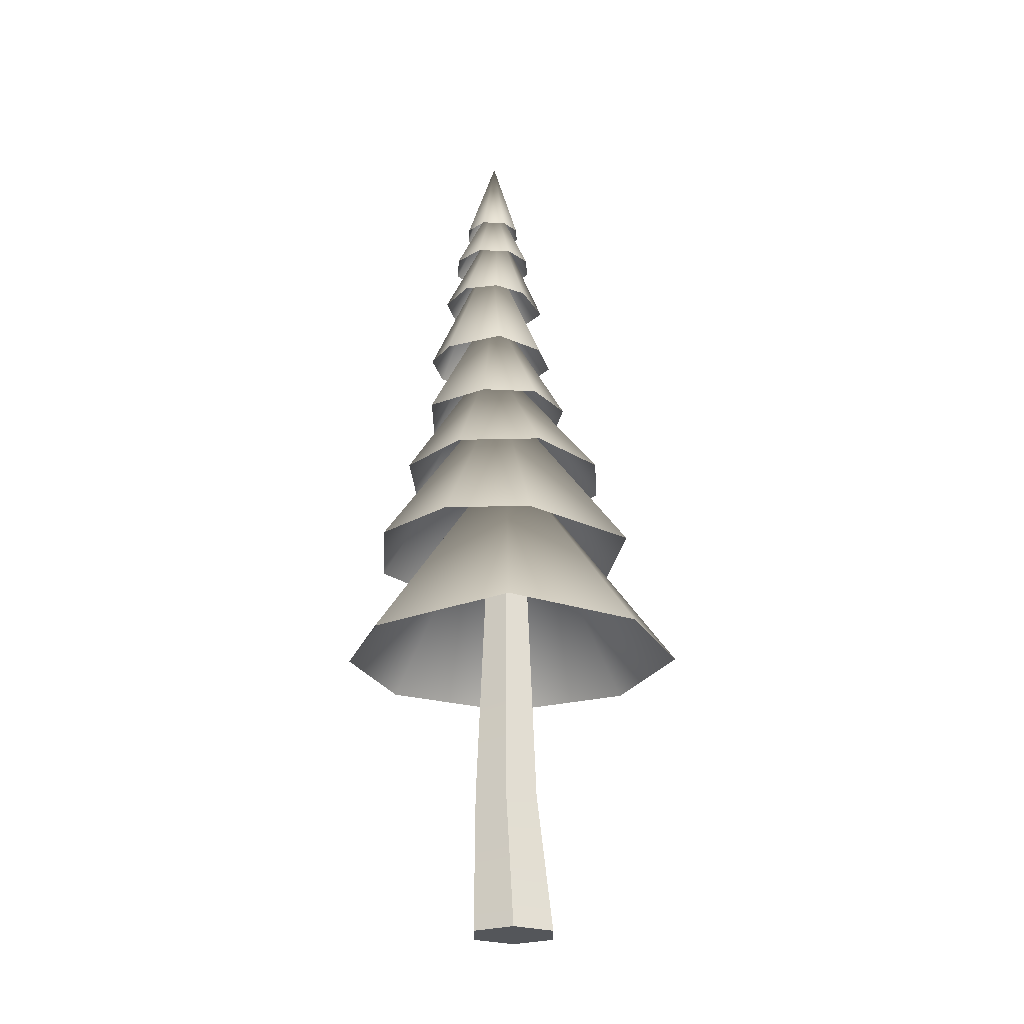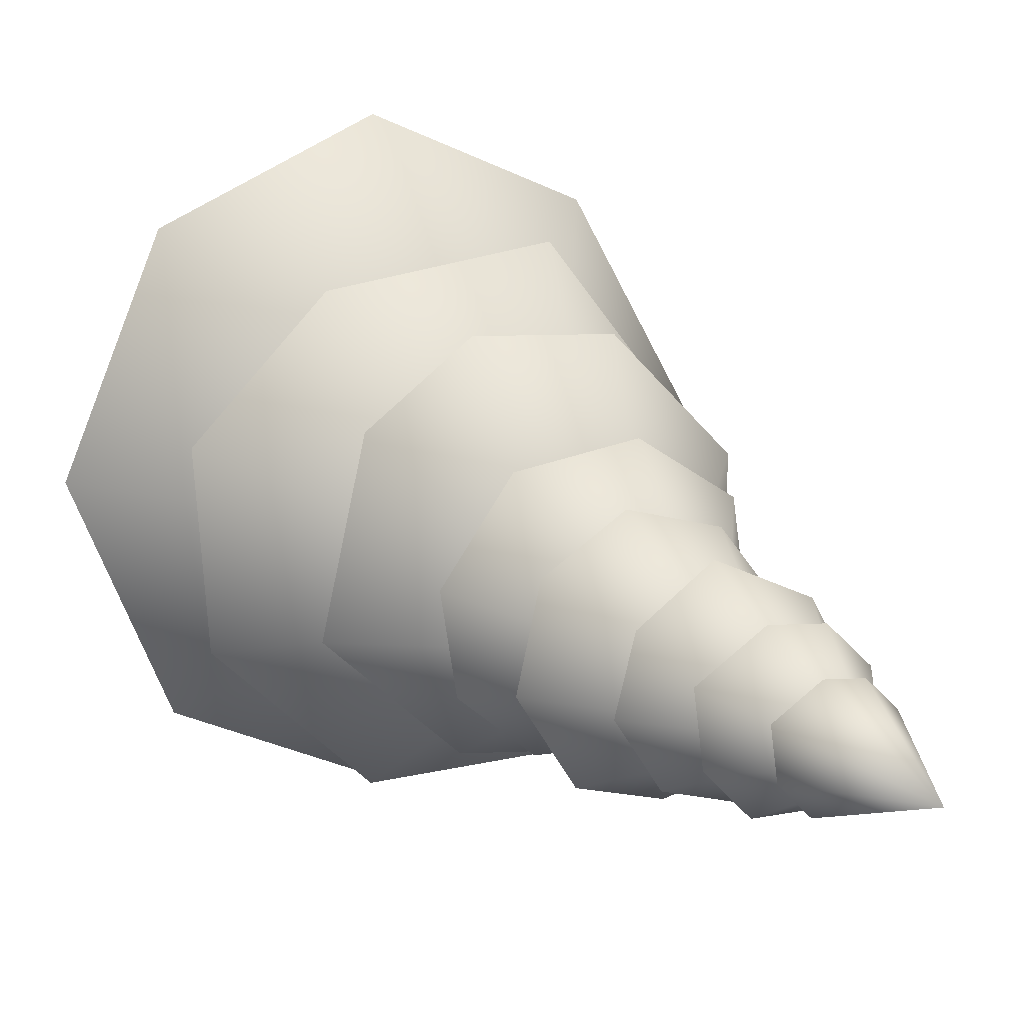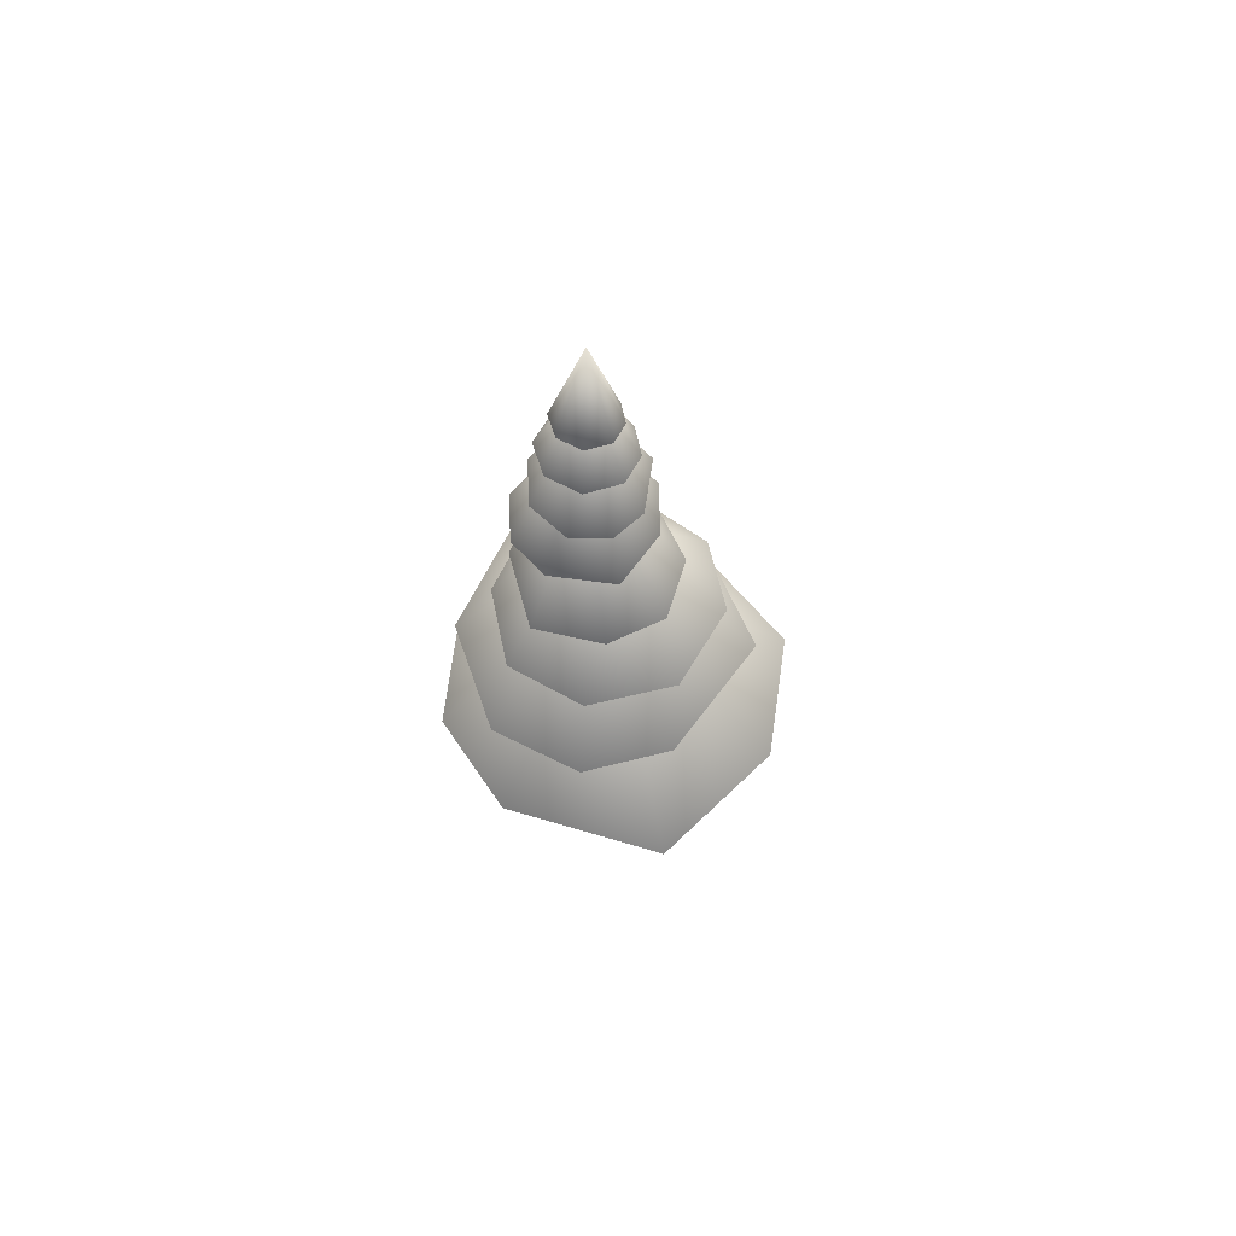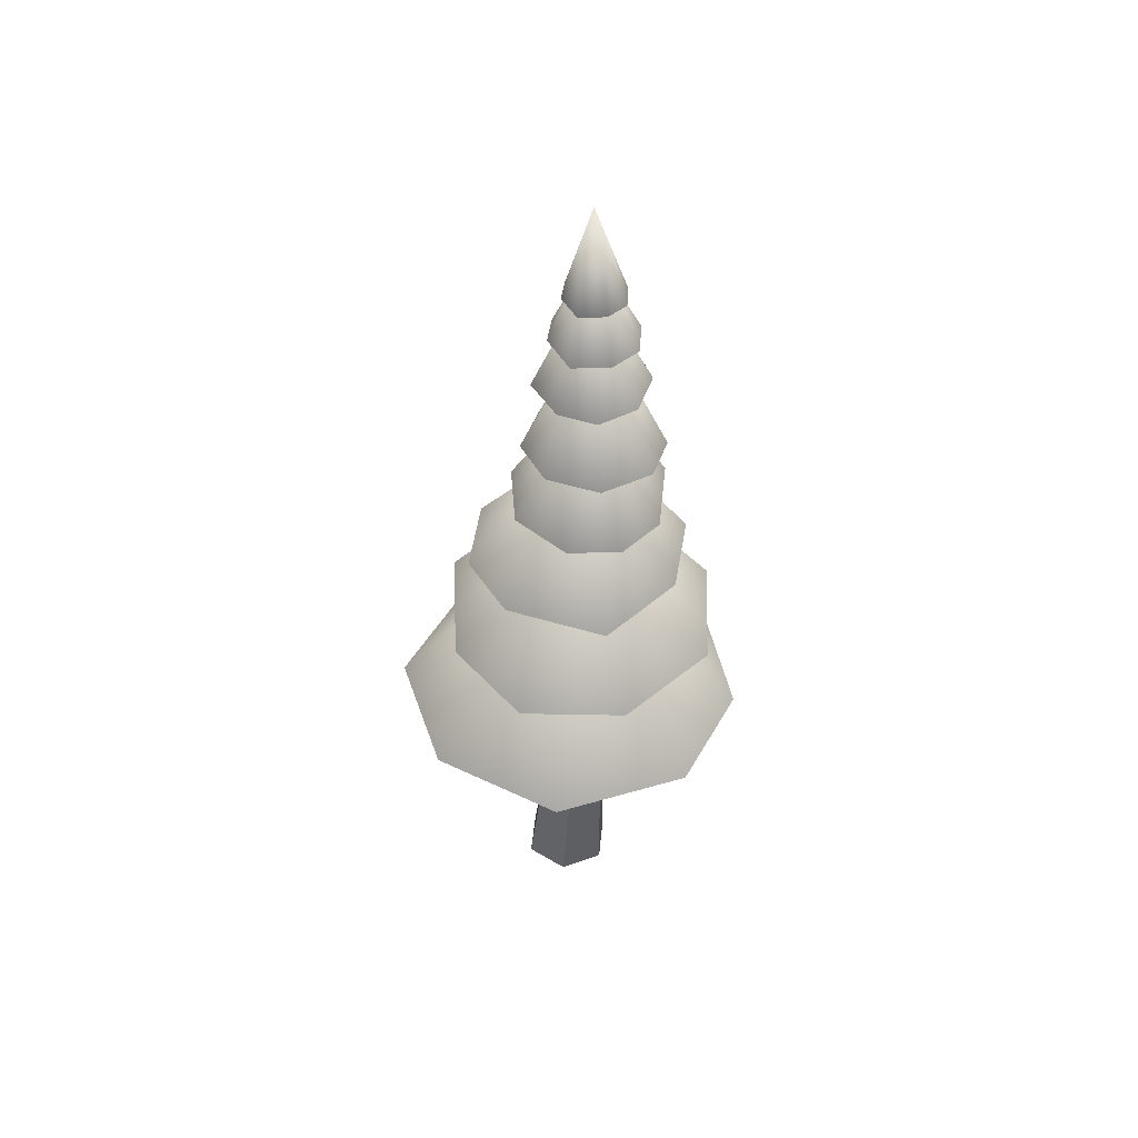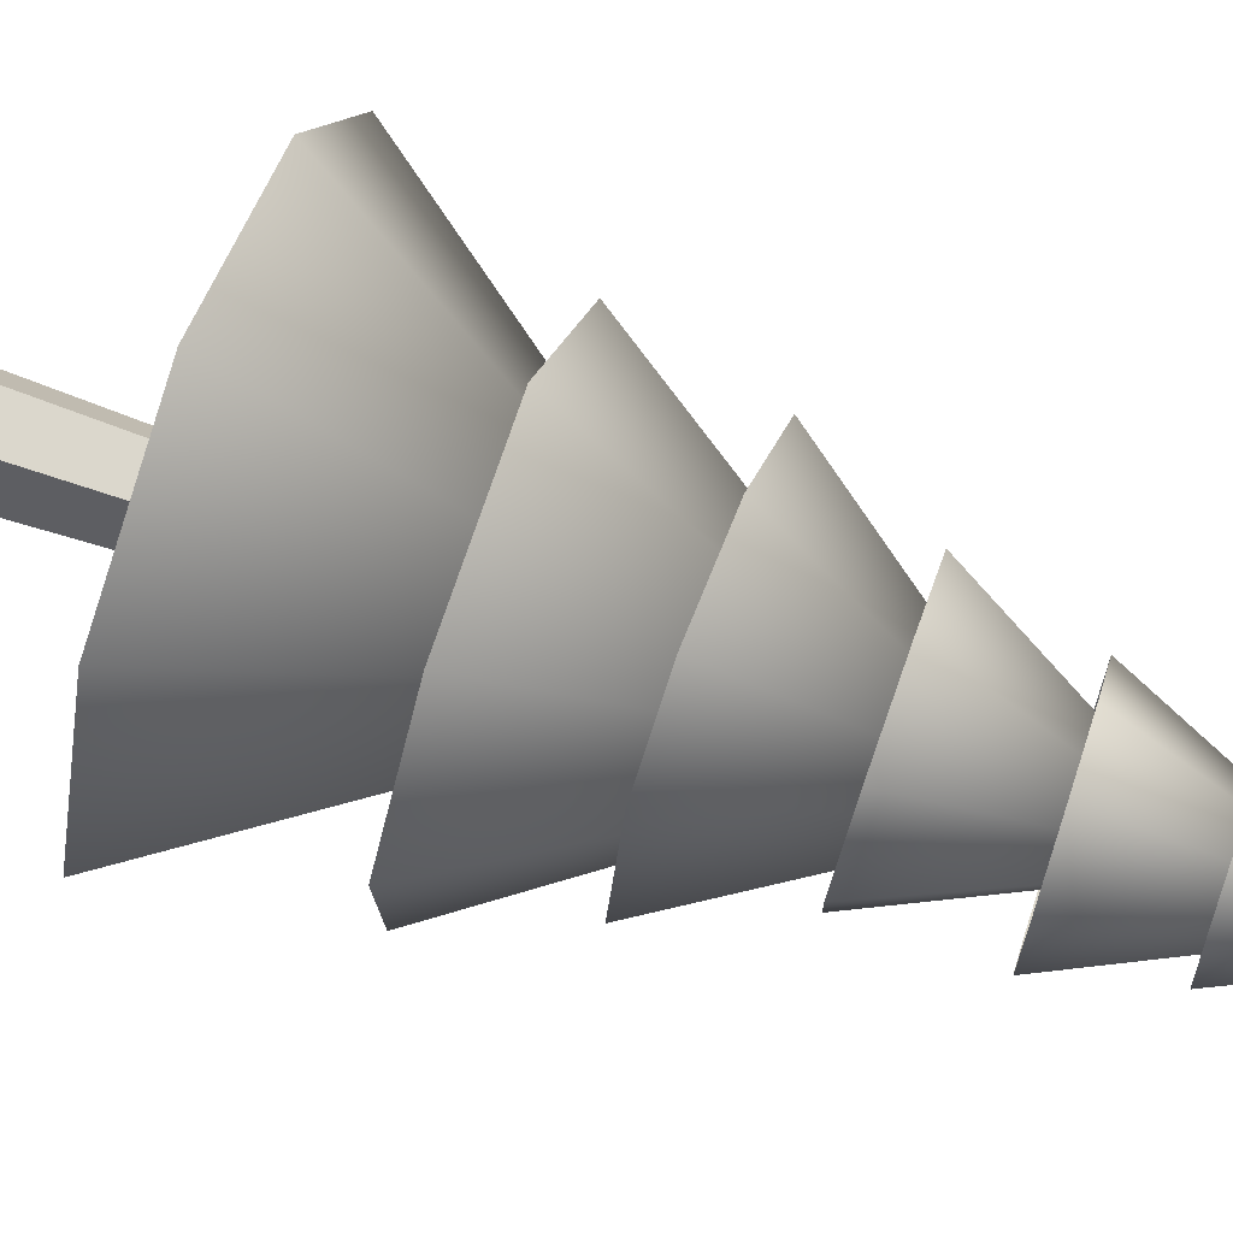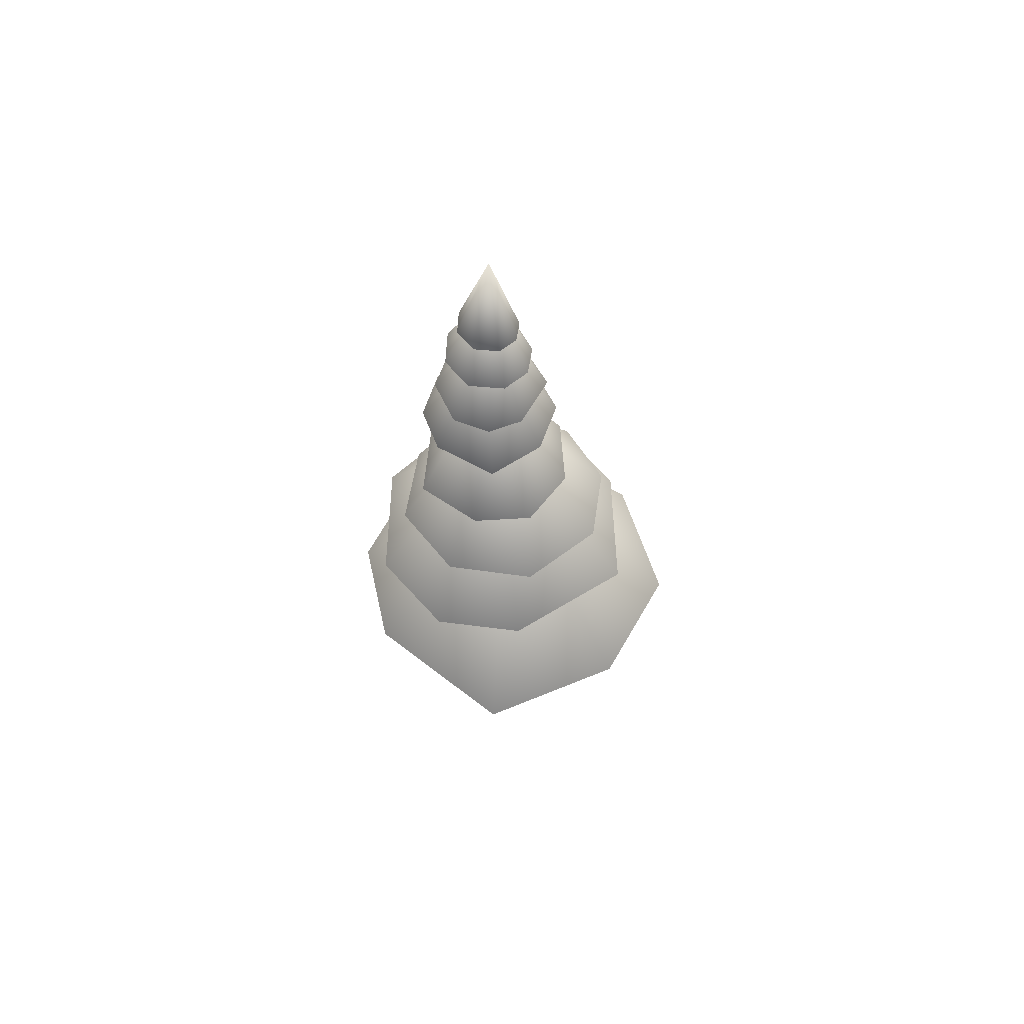
<metadata>
{"format":"obj","ext":"obj","renderer":"f3d","projection":"perspective","resolution":1024,"background":"white","views":[{"elev":-25.4,"azim":-90.0,"up":"+Y"},{"elev":12.3,"azim":158.0,"up":"+Z"},{"elev":65.3,"azim":-105.6,"up":"+Y"},{"elev":49.0,"azim":95.8,"up":"+Y"},{"elev":72.2,"azim":109.7,"up":"+Z"},{"elev":63.2,"azim":-84.1,"up":"+Y"}]}
</metadata>
<code>
g Tree12Summer_afsTREE_modified
v 0.2895 1.171 -0.04777
v 0.1545 1.171 -0.3071
v 0.1479 0.003633 -0.312
v 0.3179 0.003633 0.01471
v 0.05166 4.14 -0.1894
v 0.1255 4.14 -0.04756
v 0.0282 5.11 -0.2915
v 0.07854 5.11 -0.1948
v -0.01109 6.531 -0.1504
v 0.1545 1.171 -0.3071
v -0.1155 1.171 -0.3071
v -0.1921 0.003633 -0.312
v 0.1479 0.003633 -0.312
v -0.09595 4.14 -0.1894
v 0.05166 4.14 -0.1894
v -0.07248 5.11 -0.2915
v 0.0282 5.11 -0.2915
v -0.01109 6.531 -0.1504
v -0.1155 1.171 -0.3071
v -0.2505 1.171 -0.04777
v -0.3621 0.003633 0.01471
v -0.1921 0.003633 -0.312
v -0.1697 4.14 -0.04756
v -0.09595 4.14 -0.1894
v -0.1228 5.11 -0.1948
v -0.07248 5.11 -0.2915
v -0.01109 6.531 -0.1504
v -0.2505 1.171 -0.04777
v -0.1155 1.171 0.2116
v -0.1921 0.003633 0.3414
v -0.3621 0.003633 0.01471
v -0.09595 4.14 0.09425
v -0.1697 4.14 -0.04756
v -0.07248 5.11 -0.09802
v -0.1228 5.11 -0.1948
v -0.01109 6.531 -0.1504
v -0.1155 1.171 0.2116
v 0.1545 1.171 0.2116
v 0.1479 0.003633 0.3414
v -0.1921 0.003633 0.3414
v 0.05166 4.14 0.09425
v -0.09595 4.14 0.09425
v 0.0282 5.11 -0.09802
v -0.07248 5.11 -0.09802
v -0.01109 6.531 -0.1504
v 0.1545 1.171 0.2116
v 0.2895 1.171 -0.04777
v 0.3179 0.003633 0.01471
v 0.1479 0.003633 0.3414
v 0.1255 4.14 -0.04756
v 0.05166 4.14 0.09425
v 0.07854 5.11 -0.1948
v 0.0282 5.11 -0.09802
v -0.01109 6.531 -0.1504
v 0.1479 0.003633 -0.312
v -0.02214 0.003633 0.01471
v 0.3179 0.003633 0.01471
v 0.1479 0.003633 0.3414
v -0.1921 0.003633 0.3414
v -0.3621 0.003633 0.01471
v -0.1921 0.003633 -0.312
v -0.04981 4.424 -0.04927
v -1.546 2.439 -0.026
v -0.9699 2.439 1.032
v -0.8298 2.439 -1.156
v 0.0217 2.439 -1.442
v 0.8912 2.439 -1.08
v -0.03234 2.439 1.446
v 0.9212 2.439 1.01
v 1.348 2.439 -0.0396
v -0.03534 5.093 -0.1238
v -0.4302 3.435 1.019
v 0.5335 3.435 0.874
v -1.091 3.435 0.1622
v -1.073 3.435 -0.5644
v -0.5576 3.435 -1.126
v 1.108 3.435 0.2758
v 1.04 3.435 -0.5699
v 0.3603 3.435 -1.185
v -0.01928 5.499 -0.1901
v 0.8113 4.135 -0.3852
v 0.2452 4.154 -0.8852
v 0.6317 4.141 0.4341
v 0.1914 4.156 0.7854
v -0.3982 4.177 0.7591
v -0.3959 4.176 -0.9283
v -0.8641 4.193 -0.4666
v -0.8905 4.193 0.2436
v -0.02458 6.067 -0.1855
v -0.4247 4.786 -0.7344
v -0.6935 4.8 -0.2516
v 0.1891 4.79 -0.7342
v 0.509 4.801 -0.4744
v 0.5824 4.816 -0.04886
v -0.6241 4.816 0.2134
v -0.2209 4.828 0.4758
v 0.2909 4.828 0.3837
v -0.0297 6.687 -0.2015
v -0.5652 5.439 -0.1134
v -0.2778 5.451 0.2557
v -0.3622 5.443 -0.5916
v -0.054 5.452 -0.7551
v 0.3019 5.465 -0.6717
v 0.1076 5.465 0.3553
v 0.4453 5.475 0.1278
v 0.5426 5.475 -0.3016
v -0.05113 7.037 -0.1515
v 0.01154 6.02 0.2787
v 0.3146 6.03 0.05125
v -0.3728 6.024 0.1073
v -0.5007 6.031 -0.1446
v -0.428 6.041 -0.4316
v 0.4008 6.041 -0.2594
v 0.2214 6.049 -0.5362
v -0.1248 6.05 -0.6212
v -0.02249 7.294 -0.1745
v 0.2982 6.486 -0.04468
v 0.2637 6.493 -0.3443
v 0.02605 6.488 0.1505
v -0.1984 6.494 0.1371
v -0.3664 6.502 -0.02814
v 0.085 6.502 -0.5283
v -0.1772 6.509 -0.5163
v -0.3748 6.509 -0.3126
v -0.04981 4.424 -0.04927
v -0.9699 2.439 1.032
v -1.546 2.439 -0.026
v -0.8298 2.439 -1.156
v 0.0217 2.439 -1.442
v 0.8912 2.439 -1.08
v -0.03234 2.439 1.446
v 0.9212 2.439 1.01
v 1.348 2.439 -0.0396
v -0.03534 5.093 -0.1238
v 0.5335 3.435 0.874
v -0.4302 3.435 1.019
v -1.091 3.435 0.1622
v -1.073 3.435 -0.5644
v -0.5576 3.435 -1.126
v 1.108 3.435 0.2758
v 1.04 3.435 -0.5699
v 0.3603 3.435 -1.185
v -0.01928 5.499 -0.1901
v 0.2452 4.154 -0.8852
v 0.8113 4.135 -0.3852
v 0.6317 4.141 0.4341
v 0.1914 4.156 0.7854
v -0.3982 4.177 0.7591
v -0.3959 4.176 -0.9283
v -0.8641 4.193 -0.4666
v -0.8905 4.193 0.2436
v -0.02458 6.067 -0.1855
v -0.6935 4.8 -0.2516
v -0.4247 4.786 -0.7344
v 0.1891 4.79 -0.7342
v 0.509 4.801 -0.4744
v 0.5824 4.816 -0.04886
v -0.6241 4.816 0.2134
v -0.2209 4.828 0.4758
v 0.2909 4.828 0.3837
v -0.0297 6.687 -0.2015
v -0.2778 5.451 0.2557
v -0.5652 5.439 -0.1134
v -0.3622 5.443 -0.5916
v -0.054 5.452 -0.7551
v 0.3019 5.465 -0.6717
v 0.1076 5.465 0.3553
v 0.4453 5.475 0.1278
v 0.5426 5.475 -0.3016
v -0.05113 7.037 -0.1515
v 0.3146 6.03 0.05125
v 0.01154 6.02 0.2787
v -0.3728 6.024 0.1073
v -0.5007 6.031 -0.1446
v -0.428 6.041 -0.4316
v 0.4008 6.041 -0.2594
v 0.2214 6.049 -0.5362
v -0.1248 6.05 -0.6212
v -0.02249 7.294 -0.1745
v 0.2637 6.493 -0.3443
v 0.2982 6.486 -0.04468
v 0.02605 6.488 0.1505
v -0.1984 6.494 0.1371
v -0.3664 6.502 -0.02814
v 0.085 6.502 -0.5283
v -0.1772 6.509 -0.5163
v -0.3748 6.509 -0.3126
v -0.02635 7.695 -0.1758
v 0.1939 6.877 -0.08643
v 0.1698 6.883 -0.296
v 0.003481 6.879 0.0501
v -0.1536 6.883 0.04076
v -0.271 6.89 -0.07486
v 0.04472 6.89 -0.4247
v -0.1387 6.895 -0.4164
v -0.2769 6.895 -0.2738
v -0.02635 7.695 -0.1758
v 0.1698 6.883 -0.296
v 0.1939 6.877 -0.08643
v 0.003481 6.879 0.0501
v -0.1536 6.883 0.04076
v -0.271 6.89 -0.07486
v 0.04472 6.89 -0.4247
v -0.1387 6.895 -0.4164
v -0.2769 6.895 -0.2738
g Tree12Summer_afsTREE_modified_0
f 3 2 1
f 4 3 1
f 2 5 1
f 5 6 1
f 5 7 6
f 7 8 6
f 7 9 8
f 12 11 10
f 13 12 10
f 11 14 10
f 14 15 10
f 14 16 15
f 16 17 15
f 16 18 17
f 21 20 19
f 22 21 19
f 20 23 19
f 23 24 19
f 23 25 24
f 25 26 24
f 25 27 26
f 30 29 28
f 31 30 28
f 29 32 28
f 32 33 28
f 32 34 33
f 34 35 33
f 34 36 35
f 39 38 37
f 40 39 37
f 38 41 37
f 41 42 37
f 41 43 42
f 43 44 42
f 43 45 44
f 48 47 46
f 49 48 46
f 47 50 46
f 50 51 46
f 50 52 51
f 52 53 51
f 52 54 53
f 57 56 55
f 58 56 57
f 59 56 58
f 60 56 59
f 61 56 60
f 55 56 61
f 64 63 62
f 63 65 62
f 65 66 62
f 66 67 62
f 64 62 68
f 69 68 62
f 62 70 69
f 70 62 67
f 73 72 71
f 72 74 71
f 74 75 71
f 75 76 71
f 73 71 77
f 78 77 71
f 71 79 78
f 79 71 76
f 82 81 80
f 81 83 80
f 83 84 80
f 84 85 80
f 82 80 86
f 87 86 80
f 80 88 87
f 88 80 85
f 91 90 89
f 90 92 89
f 92 93 89
f 93 94 89
f 91 89 95
f 96 95 89
f 89 97 96
f 97 89 94
f 100 99 98
f 99 101 98
f 101 102 98
f 102 103 98
f 100 98 104
f 105 104 98
f 98 106 105
f 106 98 103
f 109 108 107
f 108 110 107
f 110 111 107
f 111 112 107
f 109 107 113
f 114 113 107
f 107 115 114
f 115 107 112
f 118 117 116
f 117 119 116
f 119 120 116
f 120 121 116
f 118 116 122
f 123 122 116
f 116 124 123
f 124 116 121
f 127 126 125
f 128 127 125
f 129 128 125
f 130 129 125
f 125 126 131
f 131 132 125
f 133 125 132
f 125 133 130
f 136 135 134
f 137 136 134
f 138 137 134
f 139 138 134
f 134 135 140
f 140 141 134
f 142 134 141
f 134 142 139
f 145 144 143
f 146 145 143
f 147 146 143
f 148 147 143
f 143 144 149
f 149 150 143
f 151 143 150
f 143 151 148
f 154 153 152
f 155 154 152
f 156 155 152
f 157 156 152
f 152 153 158
f 158 159 152
f 160 152 159
f 152 160 157
f 163 162 161
f 164 163 161
f 165 164 161
f 166 165 161
f 161 162 167
f 167 168 161
f 169 161 168
f 161 169 166
f 172 171 170
f 173 172 170
f 174 173 170
f 175 174 170
f 170 171 176
f 176 177 170
f 178 170 177
f 170 178 175
f 181 180 179
f 182 181 179
f 183 182 179
f 184 183 179
f 179 180 185
f 185 186 179
f 187 179 186
f 179 187 184
f 190 189 188
f 189 191 188
f 191 192 188
f 192 193 188
f 190 188 194
f 195 194 188
f 188 196 195
f 196 188 193
f 199 198 197
f 200 199 197
f 201 200 197
f 202 201 197
f 197 198 203
f 203 204 197
f 205 197 204
f 197 205 202

</code>
